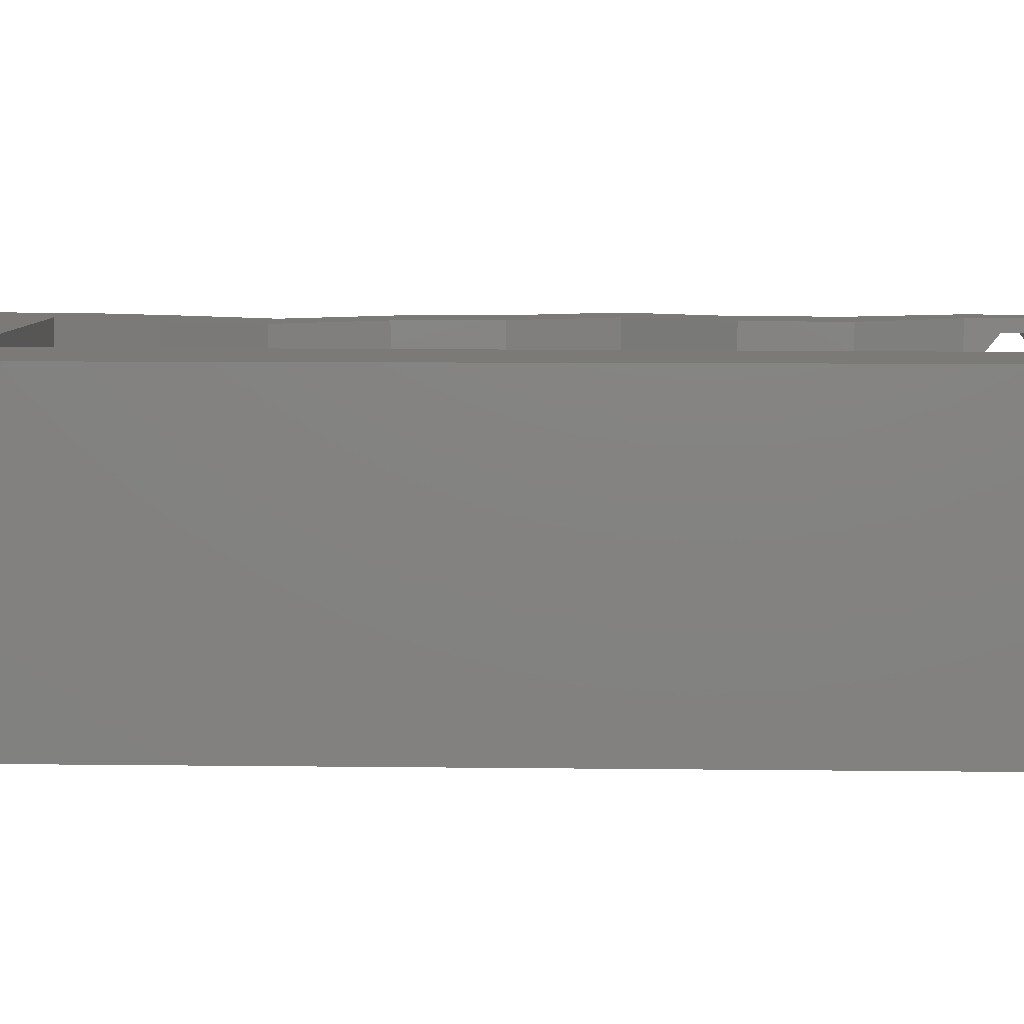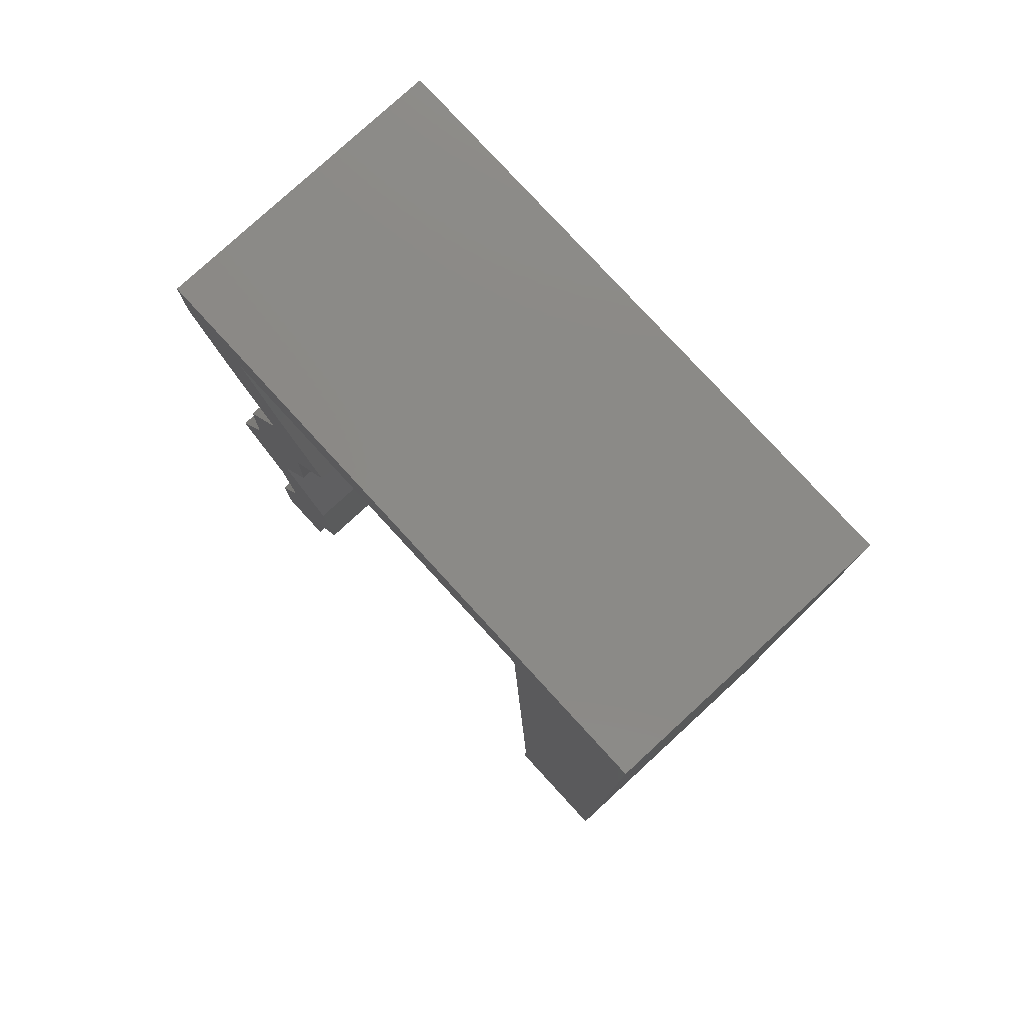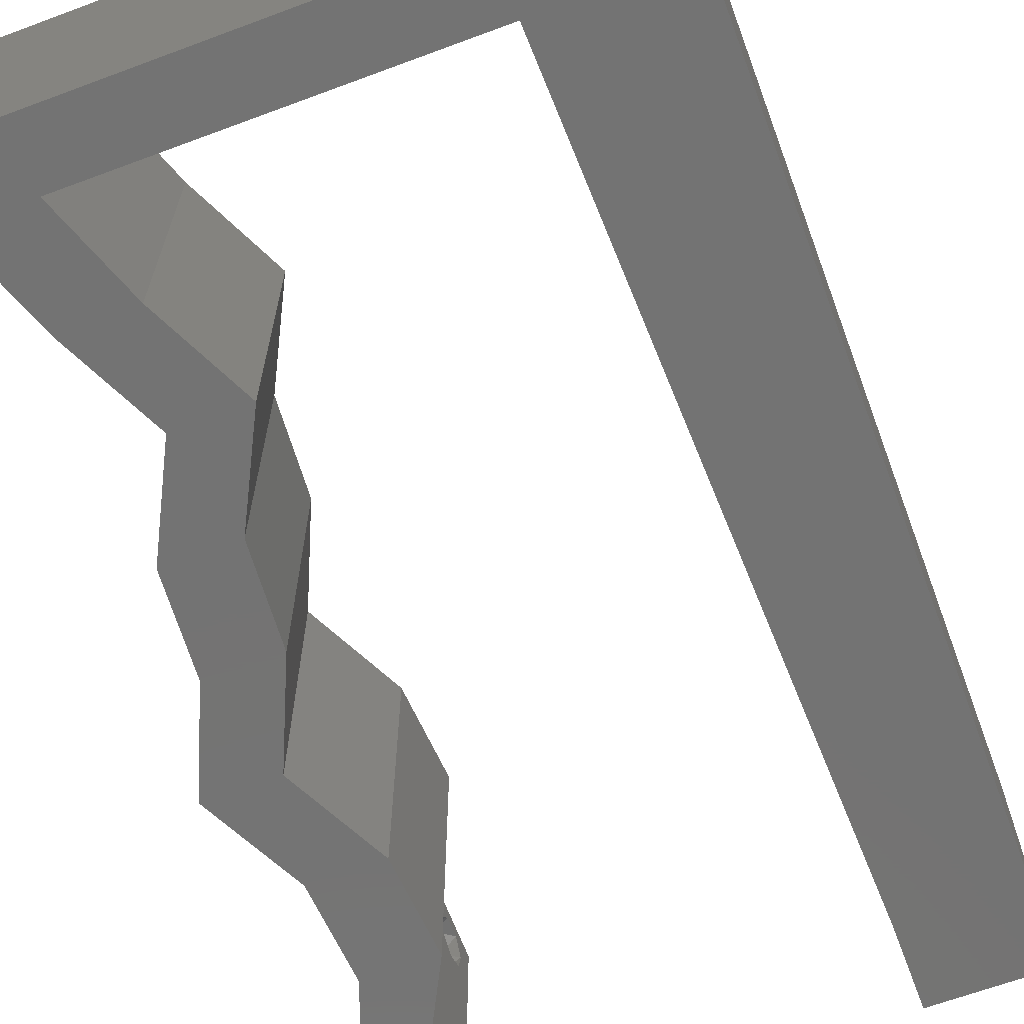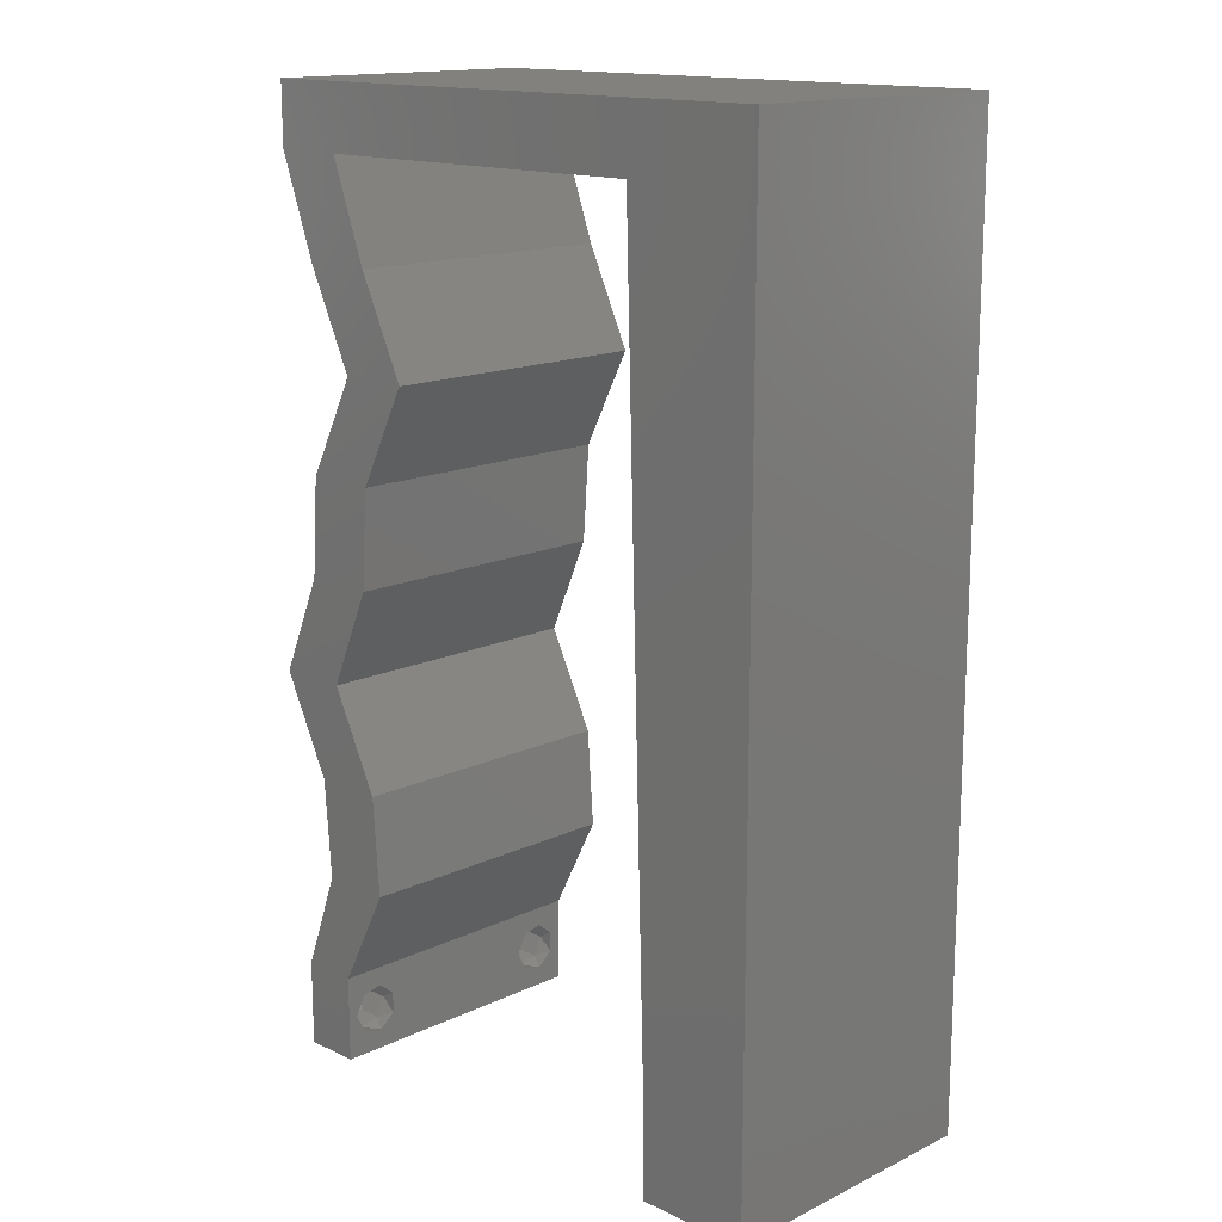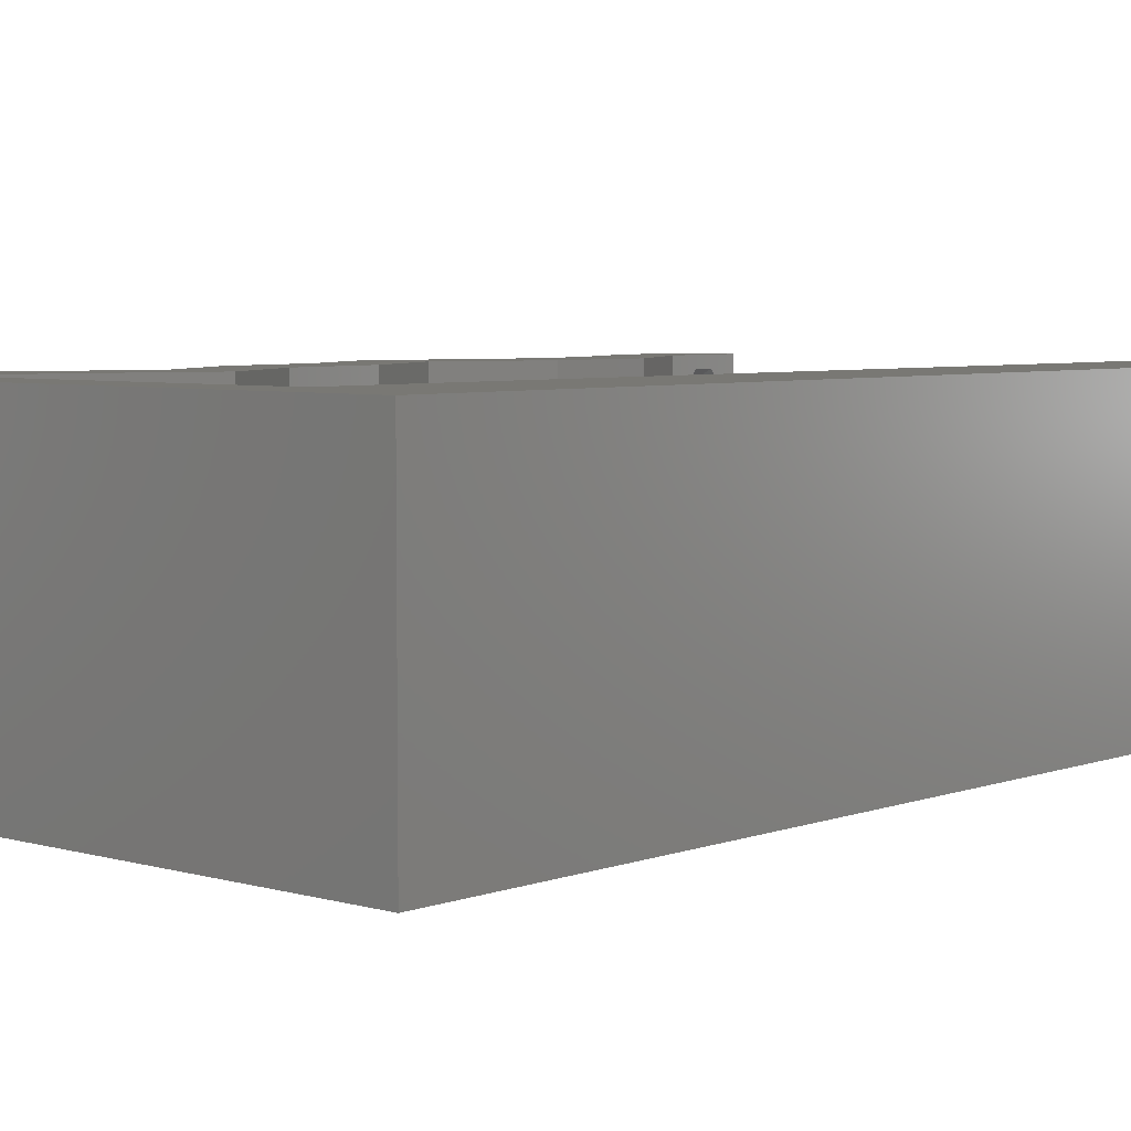
<metadata>
{"format":"stl","ext":"stl","renderer":"f3d","projection":"perspective","resolution":1024,"background":"white","views":[{"elev":7.5,"azim":-88.0,"up":"+Z"},{"elev":79.0,"azim":-132.6,"up":"+Y"},{"elev":-65.5,"azim":-159.5,"up":"+Z"},{"elev":15.1,"azim":-135.3,"up":"+Y"},{"elev":5.2,"azim":-138.4,"up":"+Z"}]}
</metadata>
<code>
# stl→obj: 244 verts, 492 faces
v 0.04 0 0.01
v 0.04 -0.006 0.01
v 0.04 -0.002262 0.003932
v 0.04 -0.003 0.0159
v 0.04 -0.001671 0.00134
v 0.04 0 0
v 0.04 -0.001343 0.002778
v 0.04 -0.004657 0.002778
v 0.04 -0.006 0
v 0.04 -0.004329 0.00134
v 0.04 -0.003 0.0007
v 0.04 -0.002262 0.01913
v 0.04 -0.001343 0.01798
v 0.04 0 0.02
v 0.04 -0.004657 0.01798
v 0.04 -0.003738 0.01913
v 0.04 -0.006 0.02
v 0.04 -0.004329 0.01654
v 0.04 -0.001671 0.01654
v 0.04 -0.003738 0.003932
v 0.036 -0.006 0.01
v 0.036 0 0.01
v 0.036 -0.002262 0.003932
v 0.036 -0.003 0.0159
v 0.036 -0.001343 0.002778
v 0.036 0 0
v 0.036 -0.001671 0.00134
v 0.036 -0.004329 0.00134
v 0.036 -0.006 0
v 0.036 -0.004657 0.002778
v 0.036 -0.003 0.0007
v 0.036 -0.003738 0.01913
v 0.036 -0.004657 0.01798
v 0.036 -0.006 0.02
v 0.036 0 0.02
v 0.036 -0.001343 0.01798
v 0.036 -0.002262 0.01913
v 0.036 -0.004329 0.01654
v 0.036 -0.001671 0.01654
v 0.036 -0.003738 0.003932
v 0.008315 0.01112 0.02
v 0.008629 0.02223 0.02
v 0.004712 0.01678 0.02
v 0.03497 0.05558 0.02
v 0.04 0.05558 0.02
v 0.04 0.06 0.02
v 0 -0.006 0.02
v 0.008 -0.006 0.02
v 0.004 -0.003 0.02
v 0.008 0 0.02
v 0 0 0.02
v 0 0.048 0.02
v 0 0.036 0.02
v 0.009259 0.04447 0.02
v 0.008944 0.03335 0.02
v 0.004079 0.005779 0.02
v 0 0.06 0.02
v 0.005747 0.05061 0.02
v 0 0.012 0.02
v 0.038 -0.003 0.02
v 0 0.024 0.02
v 0.03324 0.02779 0.02
v 0.03827 0.02779 0.02
v 0.03551 0.03126 0.02
v 0.03238 0.006948 0.02
v 0.03741 0.006948 0.02
v 0.03514 0.01042 0.02
v 0.0379 0.0139 0.02
v 0.03287 0.0139 0.02
v 0.03777 0.03474 0.02
v 0.03274 0.03474 0.02
v 0.009573 0.05558 0.02
v 0.01 0.06 0.02
v 0.03 0.06 0.02
v 0.03749 0.04863 0.02
v 0.03246 0.04863 0.02
v 0.03421 0.04169 0.02
v 0.02918 0.04169 0.02
v 0.04132 0.02084 0.02
v 0.03629 0.02084 0.02
v 0.02651 0.05558 0.02
v 0.01804 0.05558 0.02
v 0.02 0.06 0.02
v 0 -0.006 0.01
v 0 -0.003 0.015
v 0 0 0.01
v 0 -0.006 0
v 0 -0.003 0.005
v 0 0 0
v 0.004 -0.006 0.015
v 0.008 -0.006 0.01
v 0.004 -0.006 0.005
v 0.008 -0.006 0
v 0 0.06 0
v 0 0.051 0.0086
v 0 0.06 0.01
v 0 0.009 0.0114
v 0 0.048 0
v 0 0.0415 0.009767
v 0 0.03 0.01
v 0 0.036 0
v 0 0.024 0
v 0 0.0185 0.01023
v 0 0.012 0
v 0 0.005337 0.005128
v 0 0.05466 0.01487
v 0.008315 0.01112 0
v 0.004712 0.01678 0
v 0.008629 0.02223 0
v 0.03497 0.05558 0
v 0.04 0.06 0
v 0.04 0.05558 0
v 0.004 -0.003 0
v 0.008 0 0
v 0.009259 0.04447 0
v 0.008944 0.03335 0
v 0.004079 0.005779 0
v 0.005747 0.05061 0
v 0.038 -0.003 0
v 0.03777 0.03474 0
v 0.03551 0.03126 0
v 0.03274 0.03474 0
v 0.03238 0.006948 0
v 0.03514 0.01042 0
v 0.03741 0.006948 0
v 0.0379 0.0139 0
v 0.03287 0.0139 0
v 0.03324 0.02779 0
v 0.03827 0.02779 0
v 0.009573 0.05558 0
v 0.01 0.06 0
v 0.03 0.06 0
v 0.03749 0.04863 0
v 0.03421 0.04169 0
v 0.03246 0.04863 0
v 0.02918 0.04169 0
v 0.04132 0.02084 0
v 0.03629 0.02084 0
v 0.02651 0.05558 0
v 0.01804 0.05558 0
v 0.02 0.06 0
v 0.008 0 0.01
v 0.008 -0.003 0.015
v 0.008 -0.003 0.005
v 0.015 0.06 0.01134
v 0.025 0.06 0.008977
v 0.006575 0.06 0.007337
v 0.03344 0.06 0.01273
v 0.04 0.06 0.01
v 0.03407 0.06 0.005945
v 0.005798 0.06 0.01422
v 0.04 0.05558 0.01
v 0.04 0.05779 0.005
v 0.04 0.05779 0.015
v 0.03874 0.05211 0.015
v 0.03749 0.04863 0.01
v 0.03874 0.05211 0.005
v 0.03585 0.04516 0.015
v 0.03421 0.04169 0.01
v 0.03585 0.04516 0.005
v 0.03599 0.03821 0.015
v 0.03777 0.03474 0.01
v 0.03599 0.03821 0.005
v 0.03802 0.03126 0.015
v 0.03827 0.02779 0.01
v 0.03802 0.03126 0.005
v 0.03979 0.02432 0.015
v 0.04132 0.02084 0.01
v 0.03979 0.02432 0.005
v 0.03961 0.01737 0.015
v 0.0379 0.0139 0.01
v 0.03961 0.01737 0.005
v 0.03765 0.01042 0.015
v 0.03741 0.006948 0.01
v 0.03765 0.01042 0.005
v 0.0387 0.003474 0.015
v 0.0387 0.003474 0.005
v 0.03419 0.003474 0.015
v 0.03238 0.006948 0.01
v 0.03419 0.003474 0.005
v 0.03263 0.01042 0.015
v 0.03287 0.0139 0.01
v 0.03263 0.01042 0.005
v 0.03458 0.01737 0.015
v 0.03629 0.02084 0.01
v 0.03458 0.01737 0.005
v 0.03324 0.02779 0.01
v 0.03476 0.02432 0.015
v 0.03476 0.02432 0.005
v 0.03299 0.03126 0.015
v 0.03274 0.03474 0.01
v 0.03299 0.03126 0.005
v 0.03096 0.03821 0.015
v 0.02918 0.04169 0.01
v 0.03096 0.03821 0.005
v 0.03082 0.04516 0.015
v 0.03246 0.04863 0.01
v 0.03082 0.04516 0.005
v 0.03372 0.05211 0.015
v 0.03497 0.05558 0.01
v 0.03372 0.05211 0.005
v 0.02227 0.05558 0.007493
v 0.0291 0.05558 0.006387
v 0.01544 0.05558 0.006387
v 0.009573 0.05558 0.01
v 0.02835 0.05558 0.01311
v 0.0162 0.05558 0.01311
v 0.02227 0.05558 0.01479
v 0.008438 0.01548 0.0105
v 0.009135 0.0401 0.009601
v 0.008787 0.02779 0.01002
v 0.008209 0.007382 0.00761
v 0.009364 0.0482 0.0124
v 0.009404 0.04961 0.00551
v 0.008169 0.005975 0.0145
v 0.0385 -0.002262 0.01607
v 0.03873 -0.003738 0.01607
v 0.03726 -0.003758 0.01608
v 0.03712 -0.002262 0.01607
v 0.03873 -0.004329 0.01866
v 0.03727 -0.003 0.0193
v 0.03875 -0.003 0.0193
v 0.03873 -0.001671 0.01866
v 0.03727 -0.004657 0.01722
v 0.03875 -0.004657 0.01722
v 0.03727 -0.001343 0.01722
v 0.03875 -0.001343 0.01722
v 0.03725 -0.004329 0.01866
v 0.03725 -0.001671 0.01866
v 0.03873 -0.003738 0.0008684
v 0.03727 -0.002262 0.0008684
v 0.03726 -0.003758 0.0008785
v 0.03874 -0.002242 0.0008785
v 0.03873 -0.004329 0.00346
v 0.03727 -0.003 0.0041
v 0.03875 -0.003 0.0041
v 0.03727 -0.004657 0.002022
v 0.03875 -0.004657 0.002022
v 0.03725 -0.004329 0.00346
v 0.03873 -0.001343 0.002022
v 0.03725 -0.001343 0.002022
v 0.03802 -0.001678 0.003468
v 0.03687 -0.001668 0.003456
v 0.03916 -0.001671 0.00346
f 1 2 3
f 1 4 2
f 5 6 7
f 8 9 10
f 10 9 11
f 11 6 5
f 12 13 14
f 15 16 17
f 14 17 12
f 17 18 15
f 12 17 16
f 9 6 11
f 8 2 9
f 14 19 1
f 13 19 14
f 17 2 18
f 6 1 7
f 1 19 4
f 2 4 18
f 7 1 3
f 20 2 8
f 3 2 20
f 21 22 23
f 21 24 22
f 25 26 27
f 28 29 30
f 28 31 29
f 26 31 27
f 32 33 34
f 35 36 37
f 37 34 35
f 34 33 38
f 32 34 37
f 35 39 36
f 26 29 31
f 25 22 26
f 34 38 21
f 22 39 35
f 29 21 30
f 38 24 21
f 24 39 22
f 30 21 40
f 40 21 23
f 23 22 25
f 41 42 43
f 44 45 46
f 47 48 49
f 50 51 49
f 52 53 54
f 54 53 55
f 51 50 56
f 57 52 58
f 41 59 56
f 34 17 60
f 14 35 60
f 42 61 43
f 52 54 58
f 62 63 64
f 65 66 67
f 48 50 49
f 51 47 49
f 68 69 67
f 70 71 64
f 59 41 43
f 59 51 56
f 63 70 64
f 66 68 67
f 17 14 60
f 35 34 60
f 69 65 67
f 71 62 64
f 54 72 58
f 50 41 56
f 61 59 43
f 72 73 57
f 72 57 58
f 74 44 46
f 45 44 75
f 75 76 77
f 44 76 75
f 70 77 71
f 71 77 78
f 77 76 78
f 79 63 80
f 80 63 62
f 68 79 80
f 69 68 80
f 14 66 35
f 35 66 65
f 44 74 81
f 73 72 82
f 53 61 55
f 55 61 42
f 83 73 82
f 74 83 81
f 81 83 82
f 84 85 86
f 51 85 47
f 87 88 89
f 86 88 84
f 47 85 84
f 86 85 51
f 84 88 87
f 89 88 86
f 48 90 91
f 84 90 47
f 87 92 84
f 91 92 93
f 47 90 48
f 91 90 84
f 93 92 87
f 84 92 91
f 94 95 96
f 51 97 86
f 98 95 94
f 59 97 51
f 99 100 53
f 101 100 99
f 101 99 98
f 53 100 61
f 102 100 101
f 61 103 59
f 61 100 103
f 52 99 53
f 104 103 102
f 103 100 102
f 89 105 104
f 57 106 52
f 52 95 99
f 104 97 103
f 52 106 95
f 104 105 97
f 103 97 59
f 99 95 98
f 96 106 57
f 86 105 89
f 97 105 86
f 95 106 96
f 107 108 109
f 110 111 112
f 87 113 93
f 114 113 89
f 115 101 98
f 116 101 115
f 89 117 114
f 94 118 98
f 107 117 104
f 29 119 9
f 6 119 26
f 109 108 102
f 98 118 115
f 120 121 122
f 123 124 125
f 93 113 114
f 89 113 87
f 126 124 127
f 128 121 129
f 104 108 107
f 104 117 89
f 129 121 120
f 125 124 126
f 9 119 6
f 26 119 29
f 127 124 123
f 122 121 128
f 115 118 130
f 114 117 107
f 102 108 104
f 94 131 130
f 130 118 94
f 132 111 110
f 110 112 133
f 133 134 135
f 110 133 135
f 134 120 122
f 136 134 122
f 135 134 136
f 129 137 138
f 128 129 138
f 137 126 138
f 126 127 138
f 6 26 125
f 26 123 125
f 139 132 110
f 130 131 140
f 116 102 101
f 116 109 102
f 140 131 141
f 139 141 132
f 140 141 139
f 142 143 91
f 48 143 50
f 114 144 93
f 91 144 142
f 50 143 142
f 91 143 48
f 93 144 91
f 142 144 114
f 131 145 141
f 74 146 83
f 145 146 141
f 83 146 145
f 131 147 145
f 74 148 146
f 141 146 132
f 83 145 73
f 94 147 131
f 96 147 94
f 46 148 74
f 149 148 46
f 146 150 132
f 145 151 73
f 148 150 146
f 147 151 145
f 132 150 111
f 111 150 149
f 57 151 96
f 73 151 57
f 96 151 147
f 149 150 148
f 152 153 149
f 149 154 152
f 45 154 46
f 111 153 112
f 46 154 149
f 152 154 45
f 149 153 111
f 112 153 152
f 75 155 45
f 152 155 156
f 112 157 133
f 156 157 152
f 45 155 152
f 156 155 75
f 152 157 112
f 133 157 156
f 75 158 156
f 159 158 77
f 156 160 133
f 134 160 159
f 77 158 75
f 156 158 159
f 159 160 156
f 133 160 134
f 77 161 159
f 162 161 70
f 120 163 162
f 159 163 134
f 159 161 162
f 70 161 77
f 134 163 120
f 162 163 159
f 63 164 70
f 162 164 165
f 120 166 129
f 165 166 162
f 70 164 162
f 165 164 63
f 162 166 120
f 129 166 165
f 63 167 165
f 168 167 79
f 137 169 168
f 165 169 129
f 165 167 168
f 79 167 63
f 129 169 137
f 168 169 165
f 79 170 168
f 171 170 68
f 126 172 171
f 168 172 137
f 68 170 79
f 168 170 171
f 137 172 126
f 171 172 168
f 171 173 174
f 66 173 68
f 126 175 125
f 174 175 171
f 68 173 171
f 174 173 66
f 171 175 126
f 125 175 174
f 1 176 14
f 66 176 174
f 174 177 125
f 6 177 1
f 14 176 66
f 174 176 1
f 1 177 174
f 125 177 6
f 2 17 34
f 21 2 34
f 29 9 2
f 29 2 21
f 35 178 22
f 179 178 65
f 22 180 26
f 123 180 179
f 65 178 35
f 22 178 179
f 26 180 123
f 179 180 22
f 179 181 182
f 69 181 65
f 182 183 179
f 123 183 127
f 65 181 179
f 182 181 69
f 179 183 123
f 127 183 182
f 69 184 182
f 185 184 80
f 182 186 127
f 138 186 185
f 80 184 69
f 182 184 185
f 127 186 138
f 185 186 182
f 187 188 62
f 80 188 185
f 185 189 138
f 128 189 187
f 62 188 80
f 185 188 187
f 187 189 185
f 138 189 128
f 71 190 62
f 187 190 191
f 191 192 187
f 128 192 122
f 62 190 187
f 191 190 71
f 187 192 128
f 122 192 191
f 71 193 191
f 194 193 78
f 191 195 122
f 136 195 194
f 191 193 194
f 78 193 71
f 194 195 191
f 122 195 136
f 78 196 194
f 197 196 76
f 135 198 197
f 194 198 136
f 76 196 78
f 136 198 135
f 194 196 197
f 197 198 194
f 44 199 76
f 197 199 200
f 135 201 110
f 200 201 197
f 76 199 197
f 200 199 44
f 197 201 135
f 110 201 200
f 139 202 140
f 200 203 110
f 130 204 205
f 44 206 200
f 205 207 72
f 110 203 139
f 140 204 130
f 202 206 208
f 208 207 202
f 81 206 44
f 72 207 82
f 202 207 204
f 203 206 202
f 82 208 81
f 202 204 140
f 139 203 202
f 208 206 81
f 82 207 208
f 200 206 203
f 204 207 205
f 109 209 107
f 55 210 54
f 109 211 209
f 116 211 109
f 55 211 210
f 210 211 116
f 114 212 142
f 72 213 205
f 107 212 114
f 54 213 72
f 209 211 42
f 42 211 55
f 41 209 42
f 115 210 116
f 210 214 213
f 209 215 212
f 41 215 209
f 115 214 210
f 209 212 107
f 210 213 54
f 130 214 115
f 50 215 41
f 142 215 50
f 205 214 130
f 213 214 205
f 212 215 142
f 24 4 216
f 4 24 217
f 217 24 218
f 24 216 219
f 220 221 222
f 221 223 222
f 224 220 225
f 223 226 227
f 220 224 228
f 221 220 228
f 223 221 229
f 226 223 229
f 217 224 225
f 224 217 218
f 226 216 227
f 216 226 219
f 16 15 220
f 13 12 223
f 38 33 224
f 32 37 221
f 36 39 226
f 16 220 222
f 220 15 225
f 13 223 227
f 223 12 222
f 224 33 228
f 221 37 229
f 32 221 228
f 36 226 229
f 15 18 225
f 12 16 222
f 19 13 227
f 37 36 229
f 33 32 228
f 216 19 227
f 18 4 217
f 18 217 225
f 38 224 218
f 226 39 219
f 4 19 216
f 39 24 219
f 24 38 218
f 11 31 230
f 31 11 231
f 230 31 232
f 231 11 233
f 234 235 236
f 237 234 238
f 235 234 239
f 234 237 239
f 230 237 238
f 231 240 241
f 240 242 241
f 240 231 233
f 237 230 232
f 241 242 243
f 242 240 244
f 236 235 242
f 20 8 234
f 28 30 237
f 5 7 240
f 40 23 235
f 20 234 236
f 234 8 238
f 40 235 239
f 237 30 239
f 3 20 236
f 25 27 241
f 8 10 238
f 30 40 239
f 10 11 230
f 27 31 231
f 27 231 241
f 10 230 238
f 236 242 244
f 242 235 243
f 5 240 233
f 28 237 232
f 235 23 243
f 240 7 244
f 3 236 244
f 25 241 243
f 23 25 243
f 7 3 244
f 11 5 233
f 31 28 232

</code>
